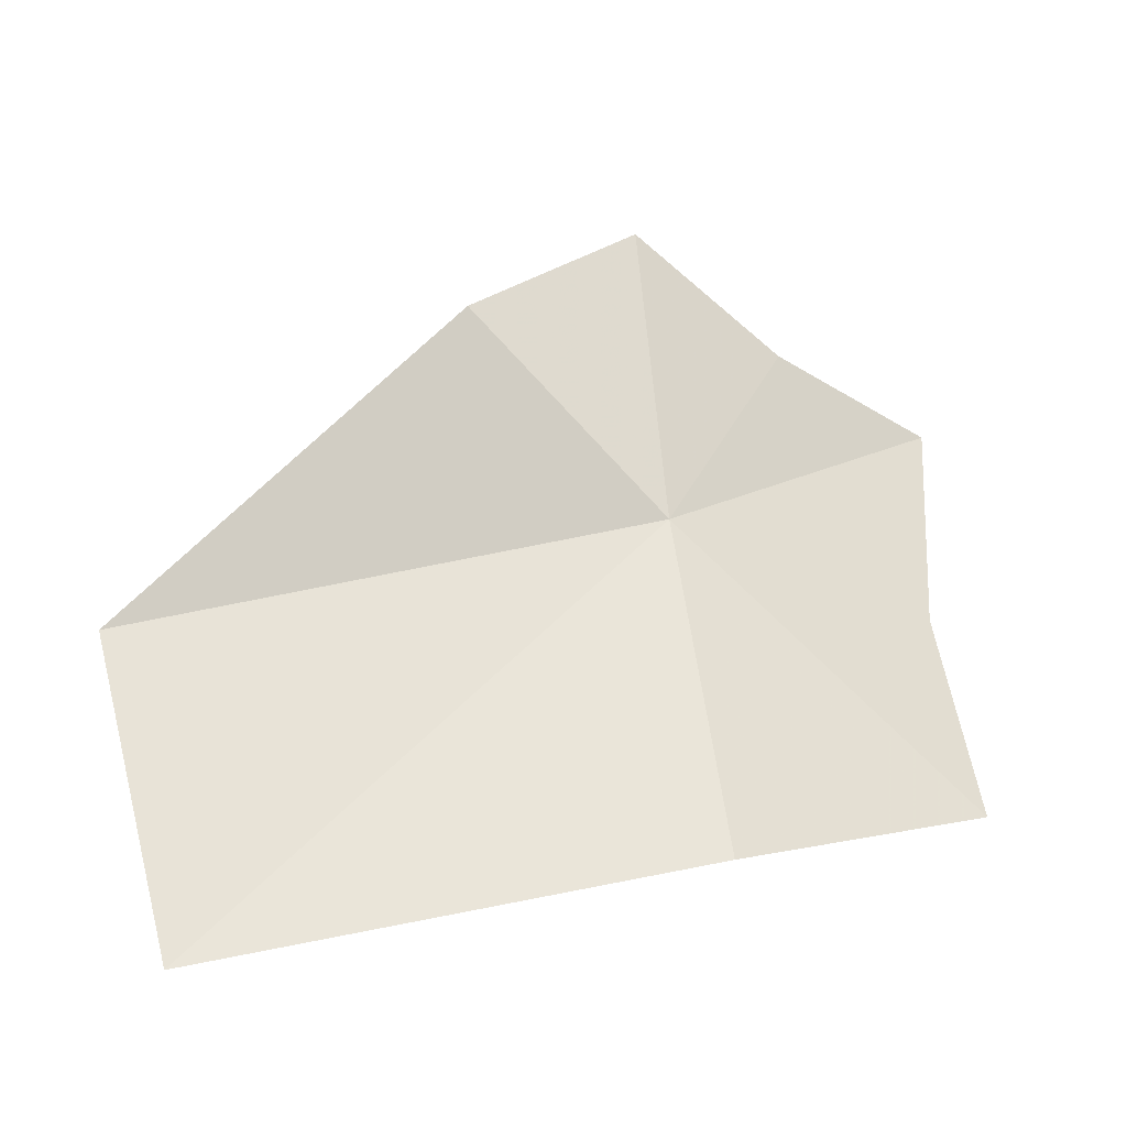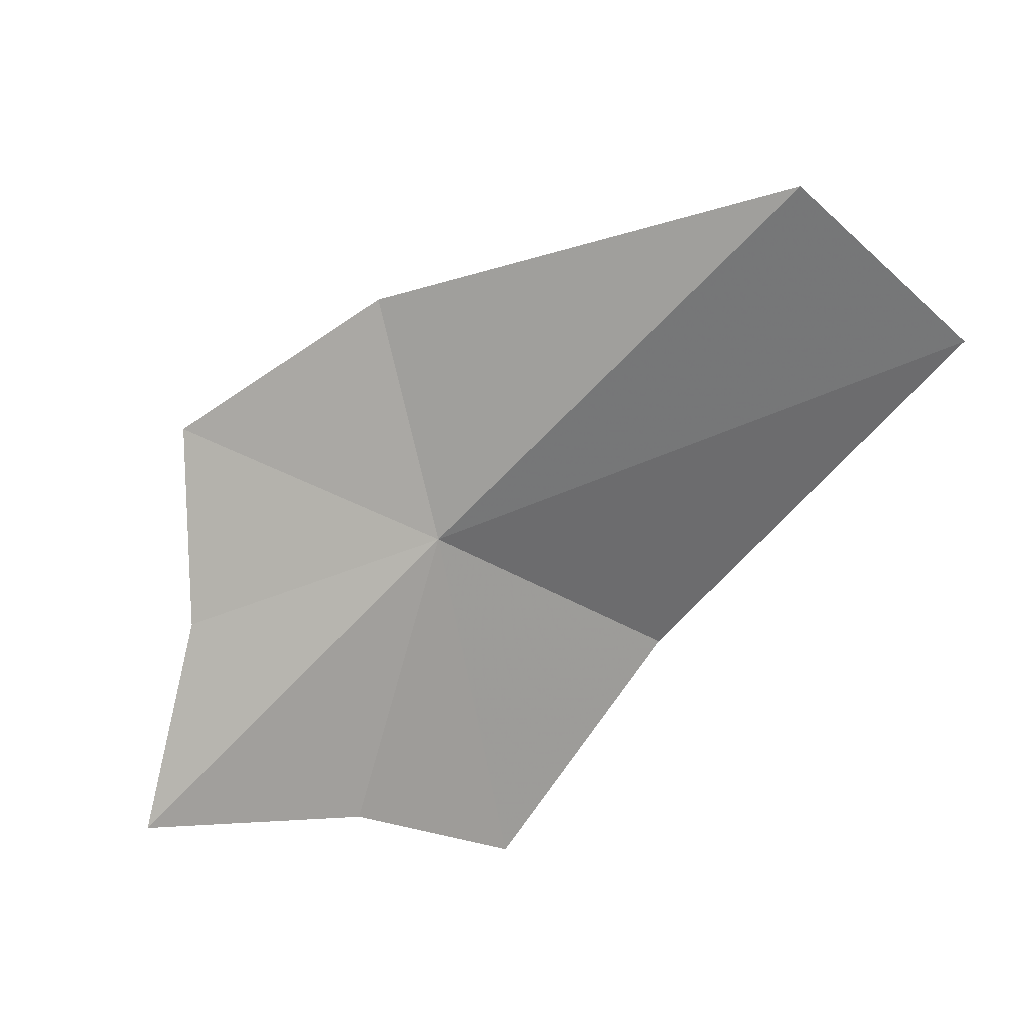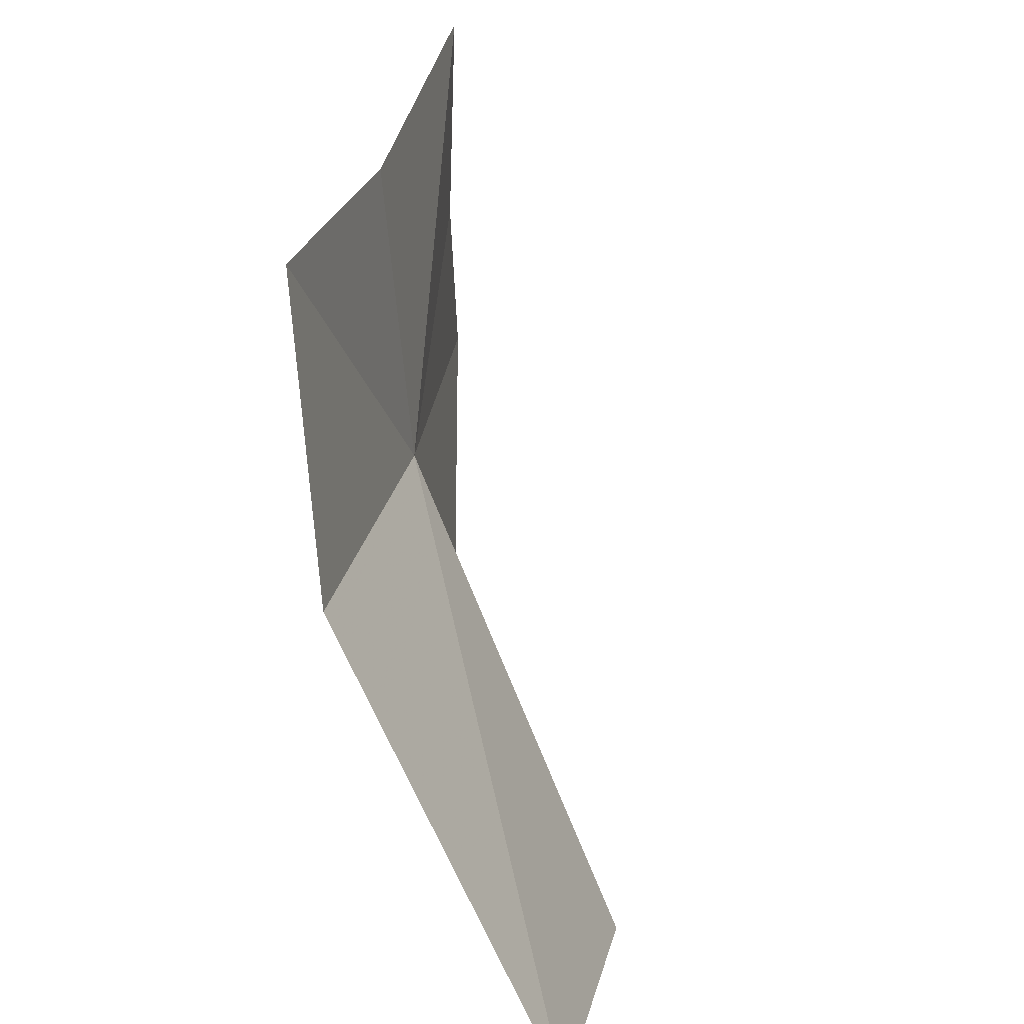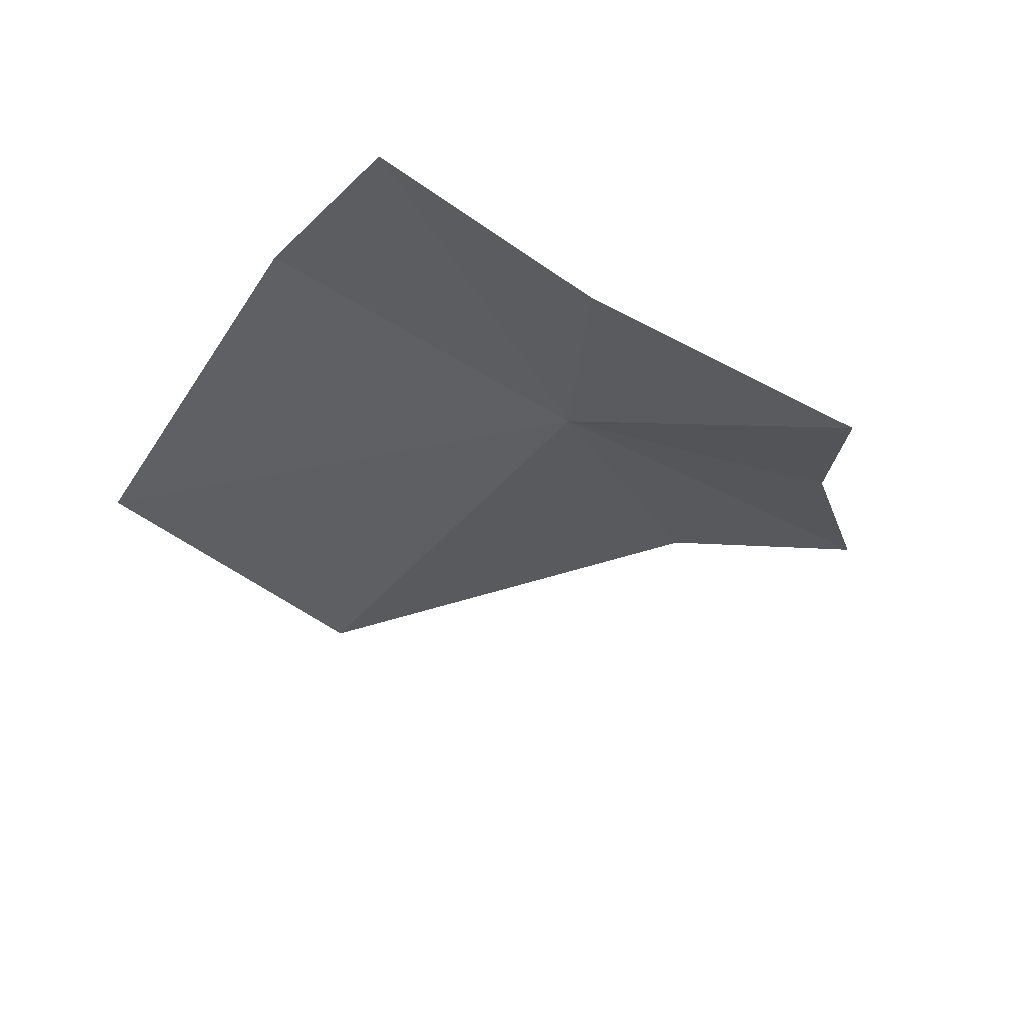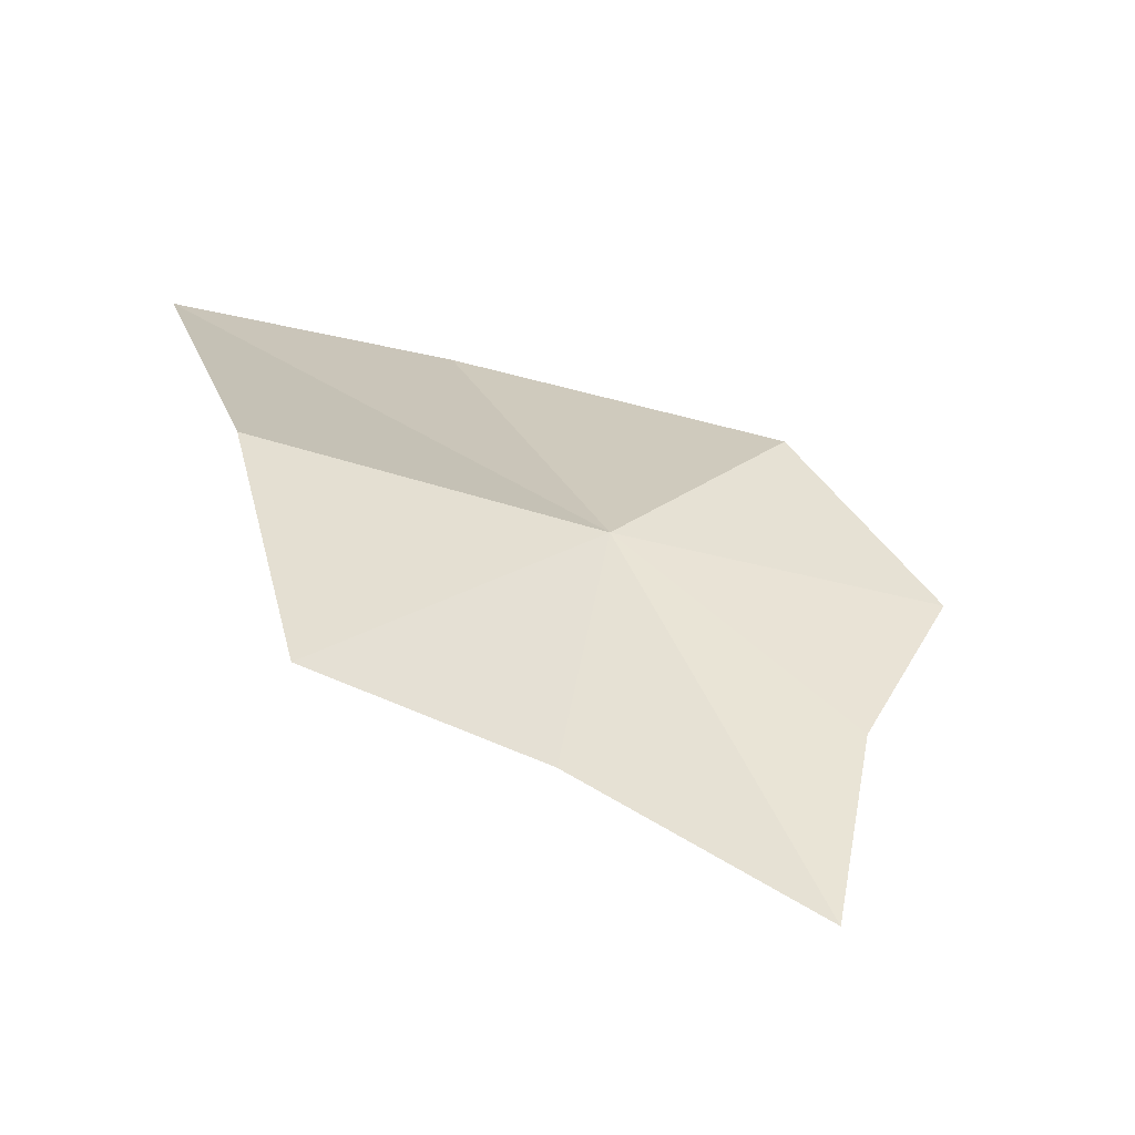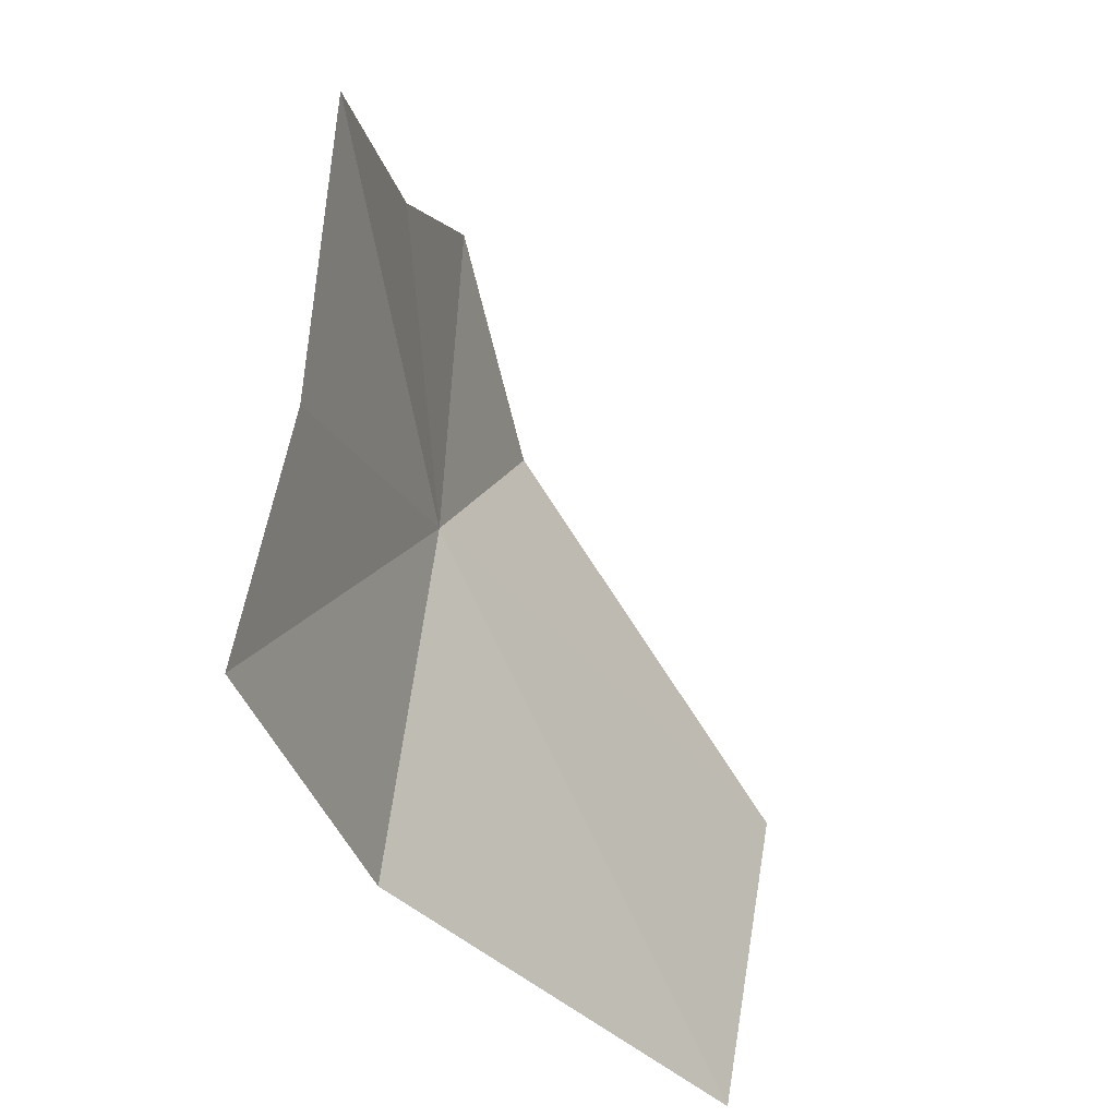
<metadata>
{"format":"obj","ext":"obj","renderer":"f3d","projection":"perspective","resolution":1024,"background":"white","views":[{"elev":76.7,"azim":168.3,"up":"+Y"},{"elev":-55.2,"azim":46.3,"up":"+Y"},{"elev":-77.4,"azim":-52.8,"up":"+Z"},{"elev":-48.2,"azim":-117.8,"up":"+Y"},{"elev":7.4,"azim":-105.3,"up":"+Y"},{"elev":-41.2,"azim":-38.1,"up":"+Z"}]}
</metadata>
<code>
v -0.2711 0.1322 0.4579
v -0.2886 0.1161 0.4637
v -0.2802 0.123 0.4683
v -0.285 0.1233 0.4514
v -0.2429 0.1433 0.4391
v -0.2701 0.1376 0.4393
v -0.2419 0.1398 0.4563
v -0.2732 0.1281 0.4754
v -0.2629 0.136 0.4704
v -0.2844 0.1286 0.4396
f 1 2 3
f 1 4 2
f 1 5 6
f 1 7 5
f 1 8 9
f 1 3 8
f 1 10 4
f 1 6 10
f 1 9 7

</code>
